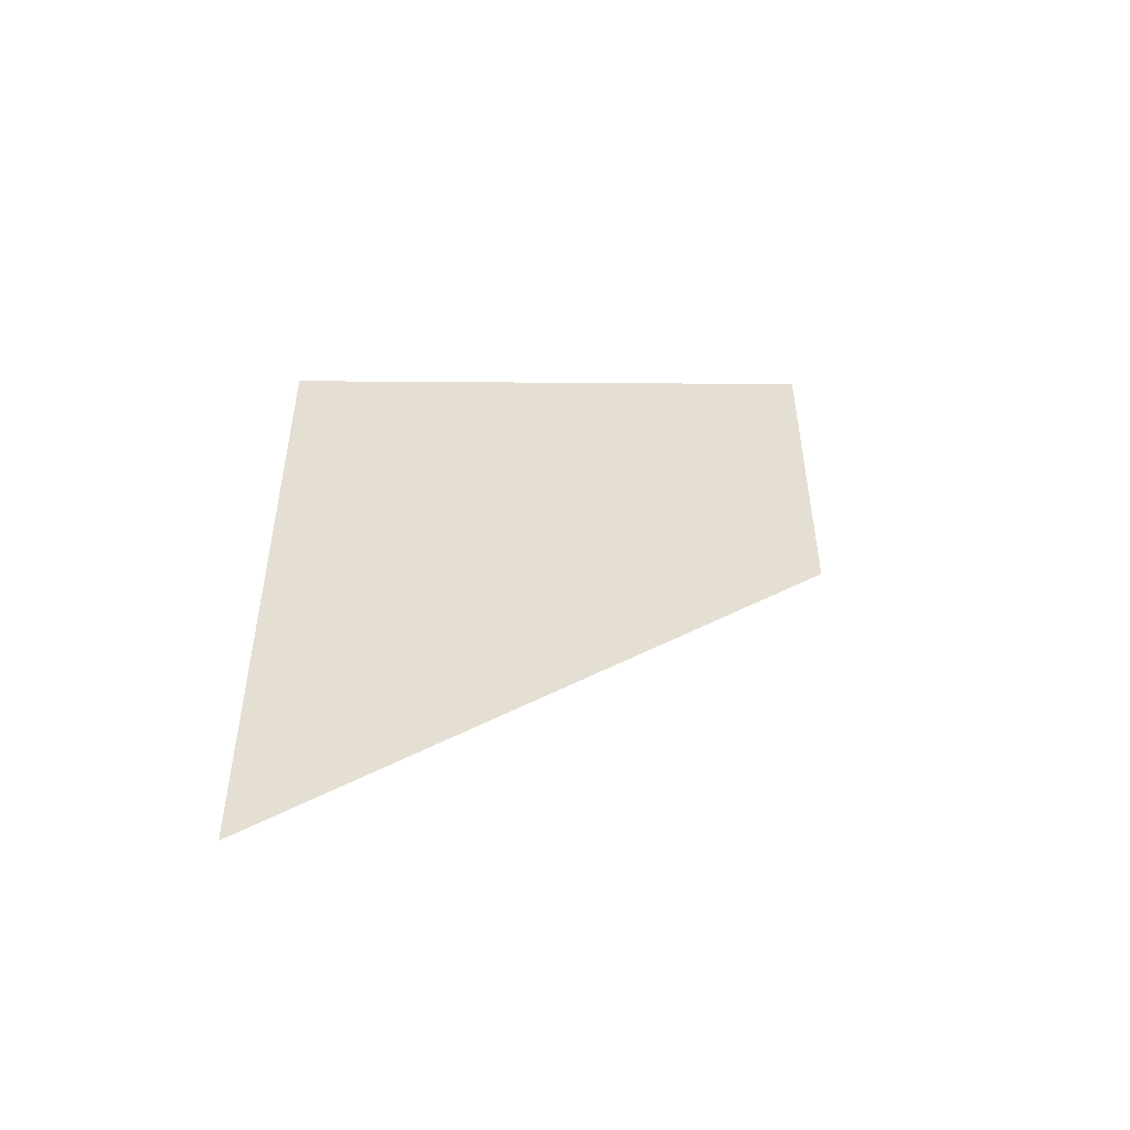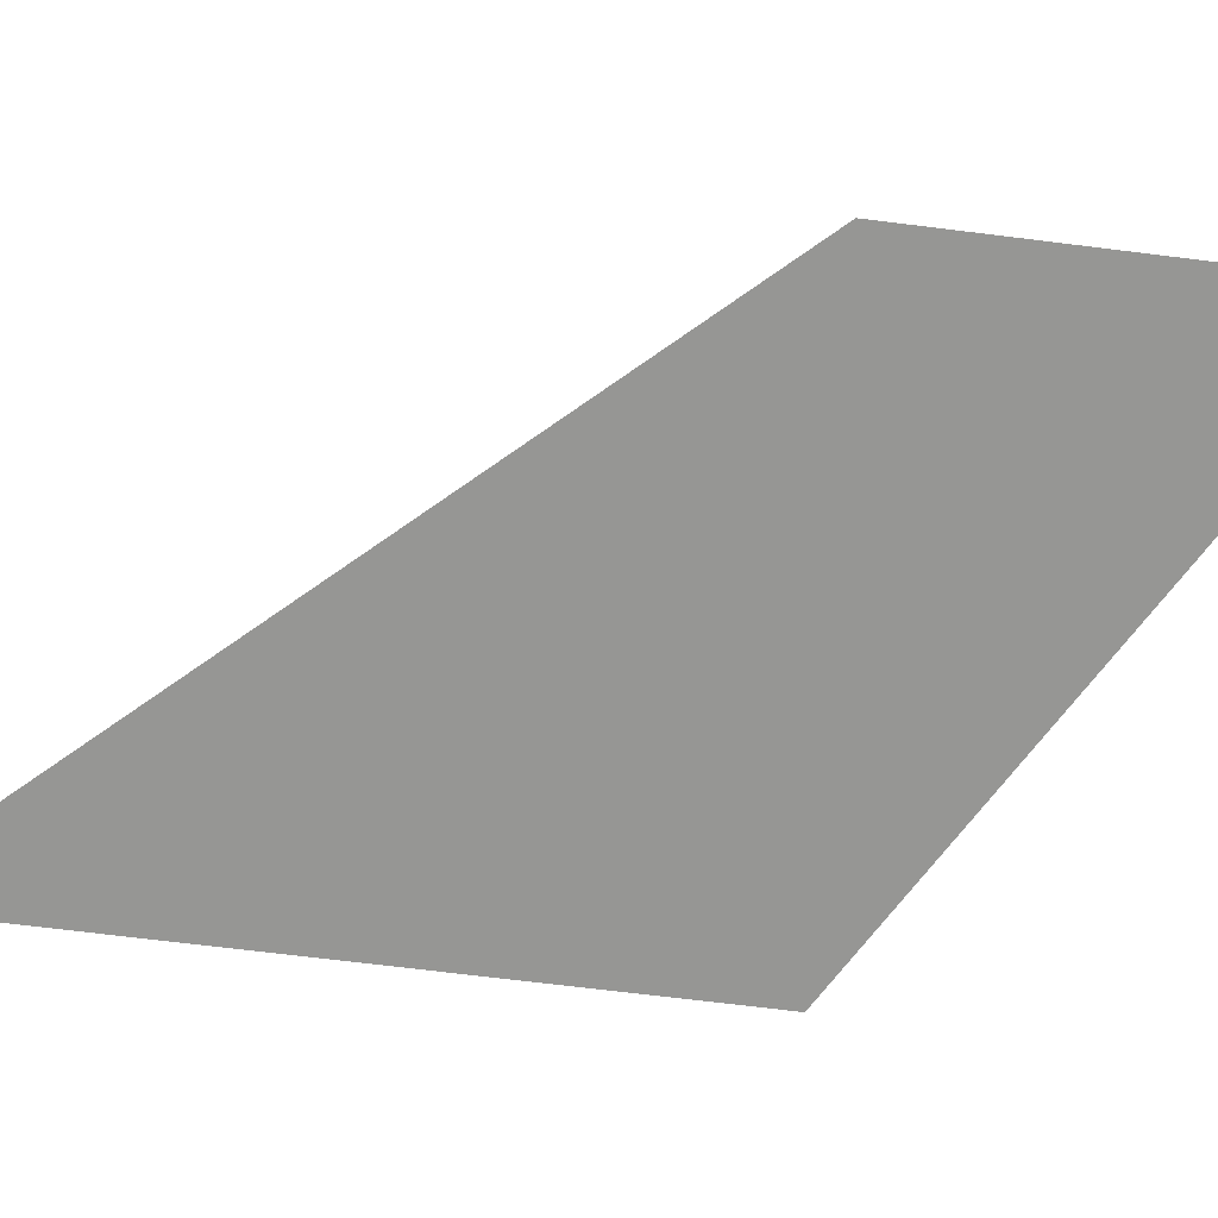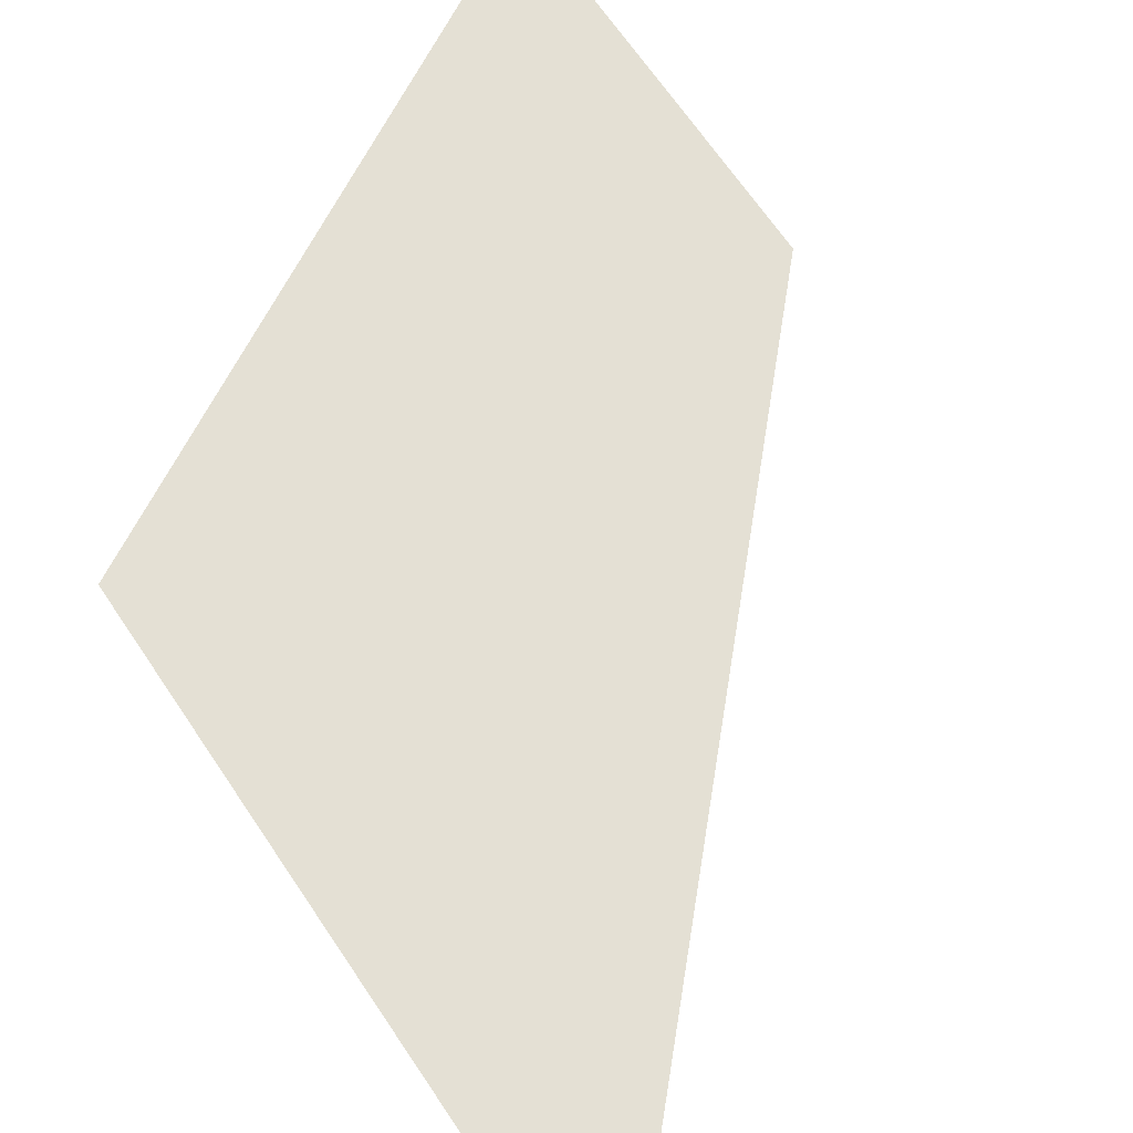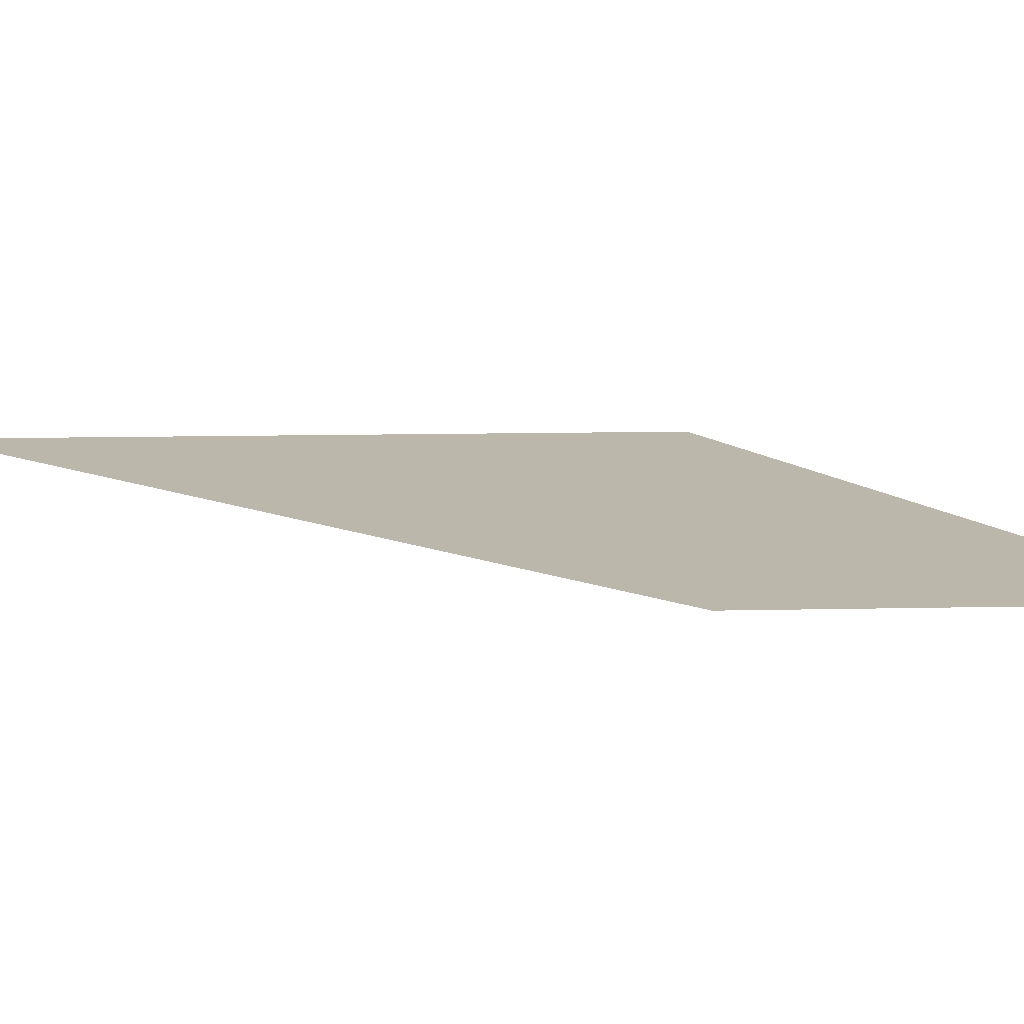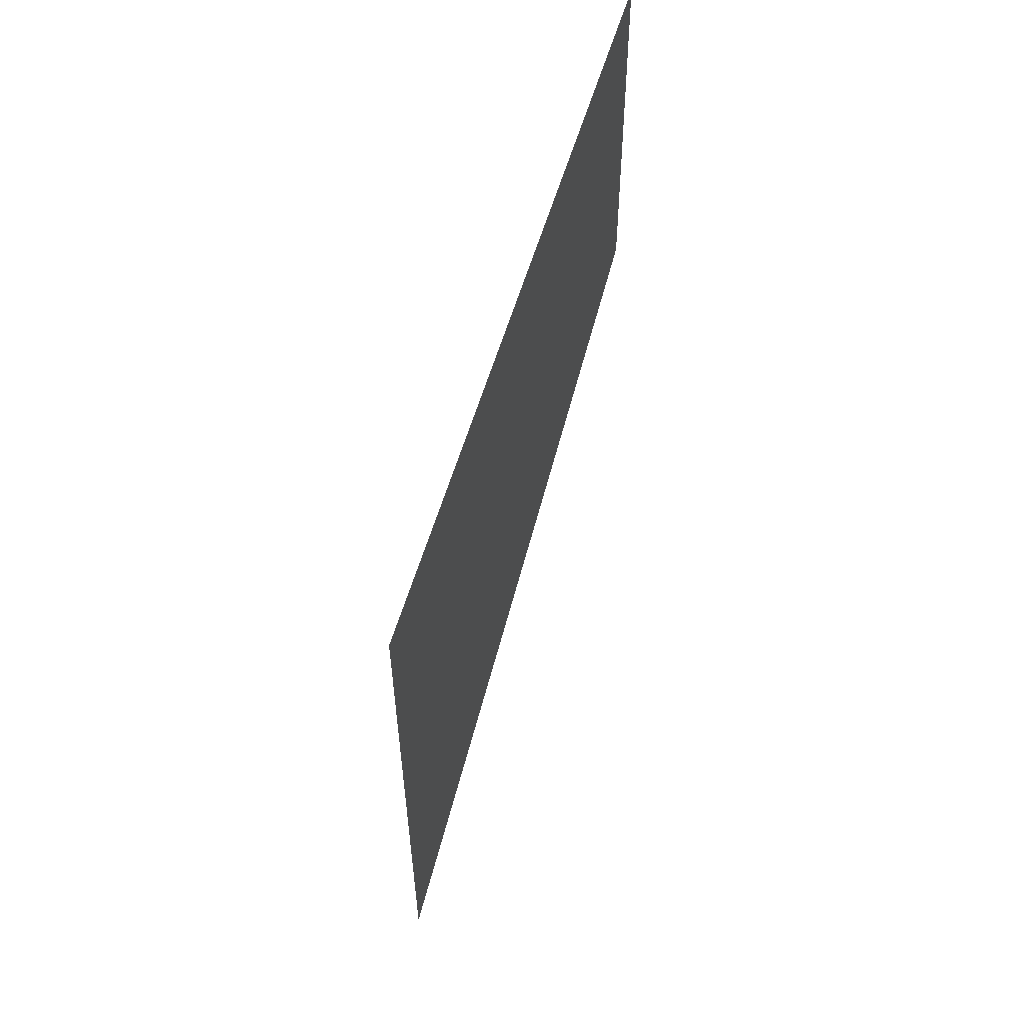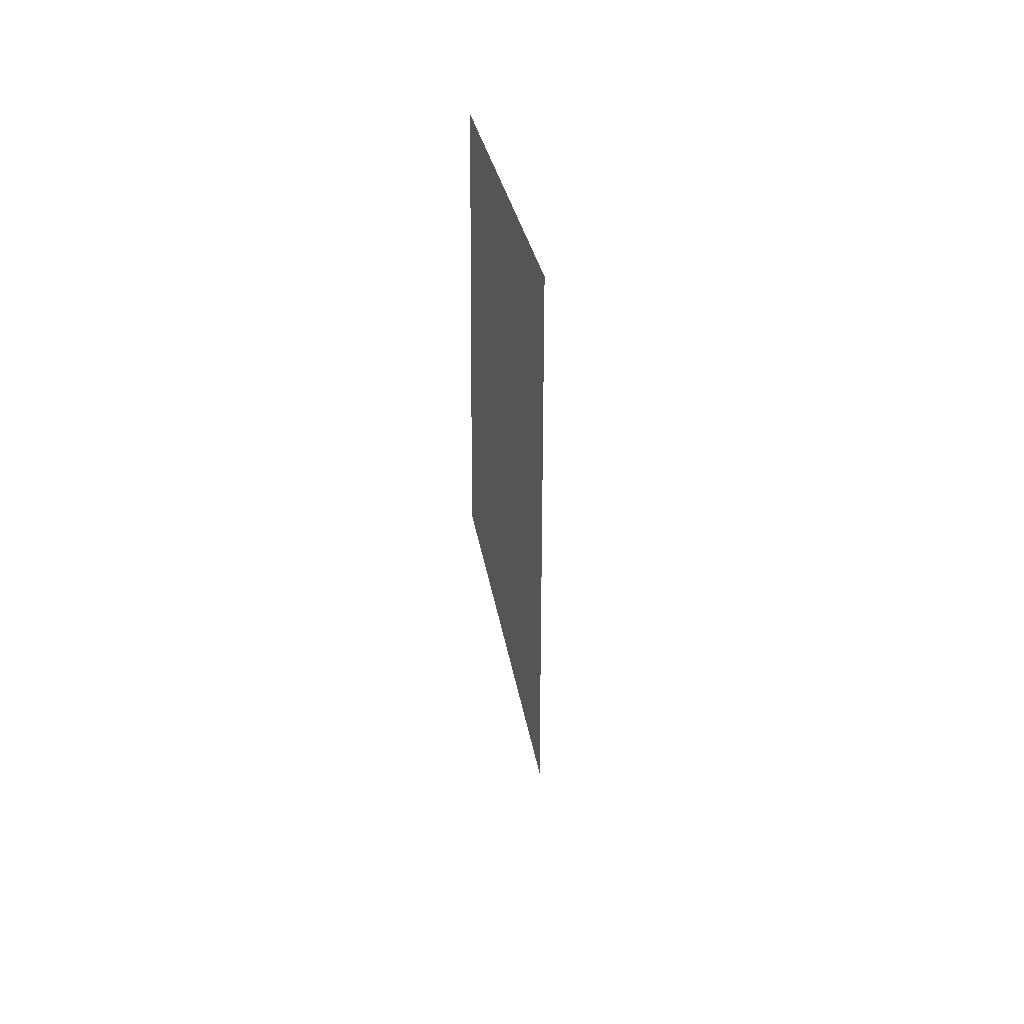
<metadata>
{"format":"obj","ext":"obj","renderer":"f3d","projection":"perspective","resolution":1024,"background":"white","views":[{"elev":-53.4,"azim":-20.9,"up":"+Y"},{"elev":-67.7,"azim":82.9,"up":"+Z"},{"elev":66.3,"azim":-33.7,"up":"+Z"},{"elev":14.2,"azim":86.6,"up":"+Z"},{"elev":56.9,"azim":-66.5,"up":"+Y"},{"elev":23.9,"azim":97.5,"up":"+Y"}]}
</metadata>
<code>
o mesh11/mesh11-geometry#mesh11-geometry
v -0.1795 0.175 -0.4877
v -0.1608 0.1733 -0.4877
v -0.1608 0.1855 -0.4878
v -0.1795 0.1531 -0.4876
f 1 2 3
f 2 1 4
f 3 2 1
f 4 1 2

</code>
